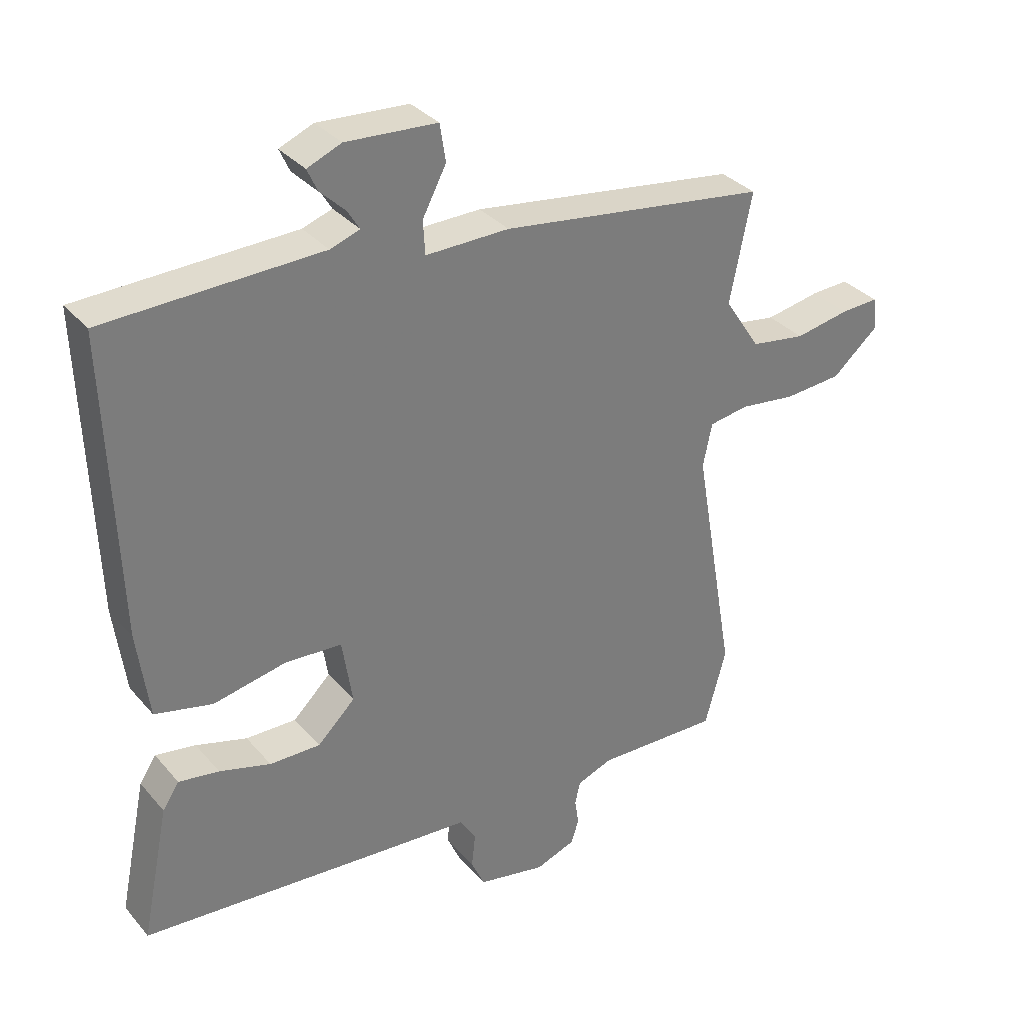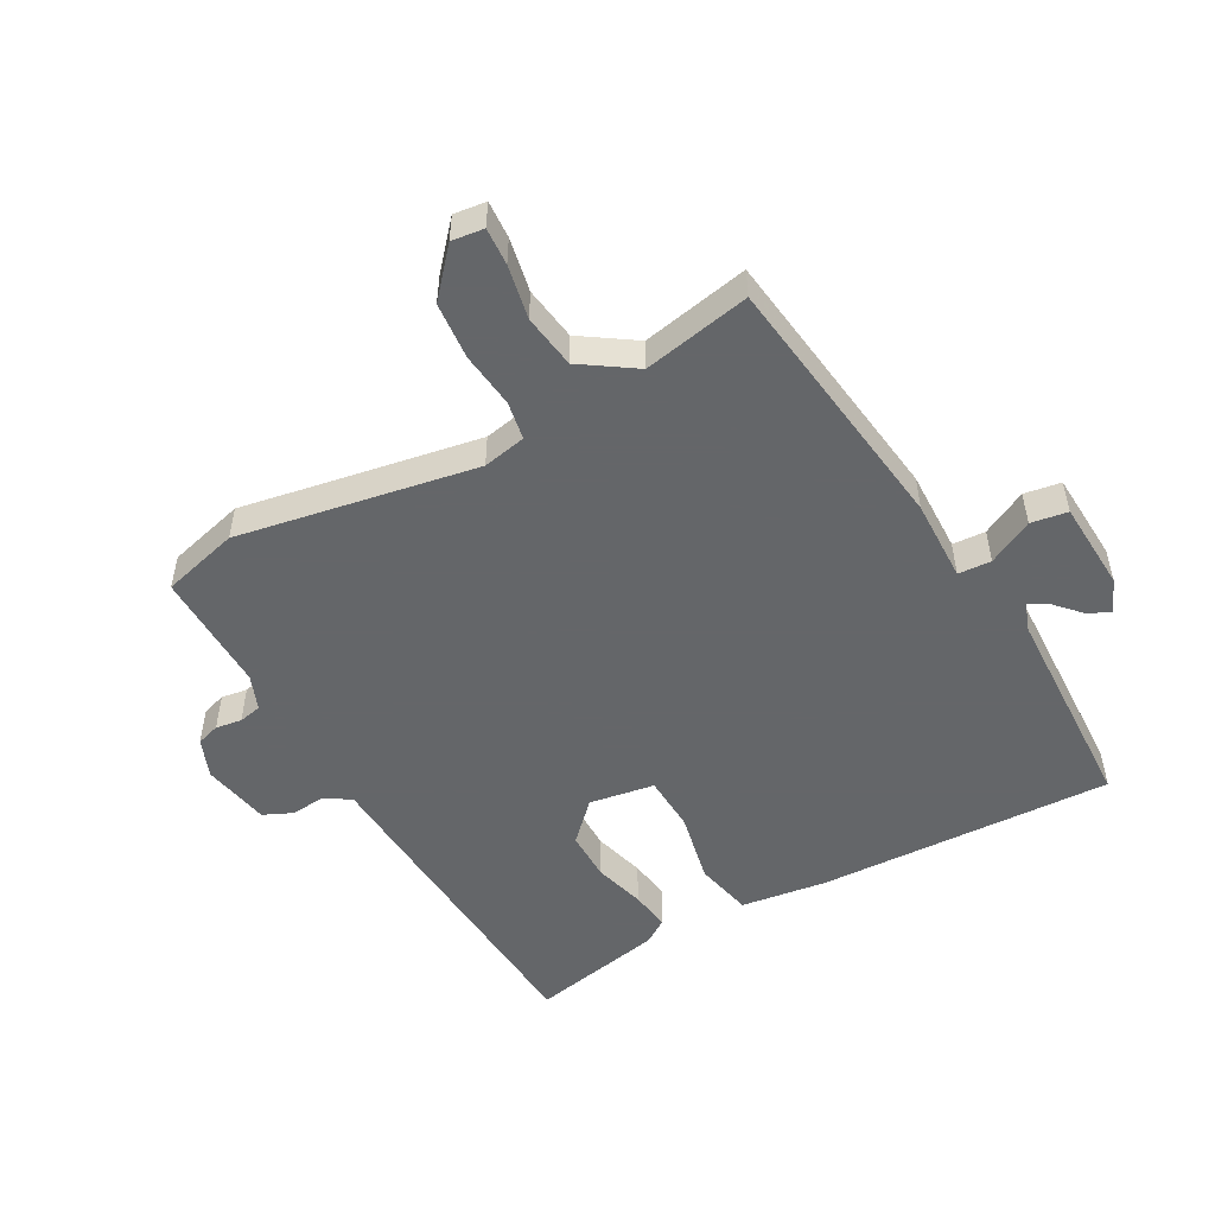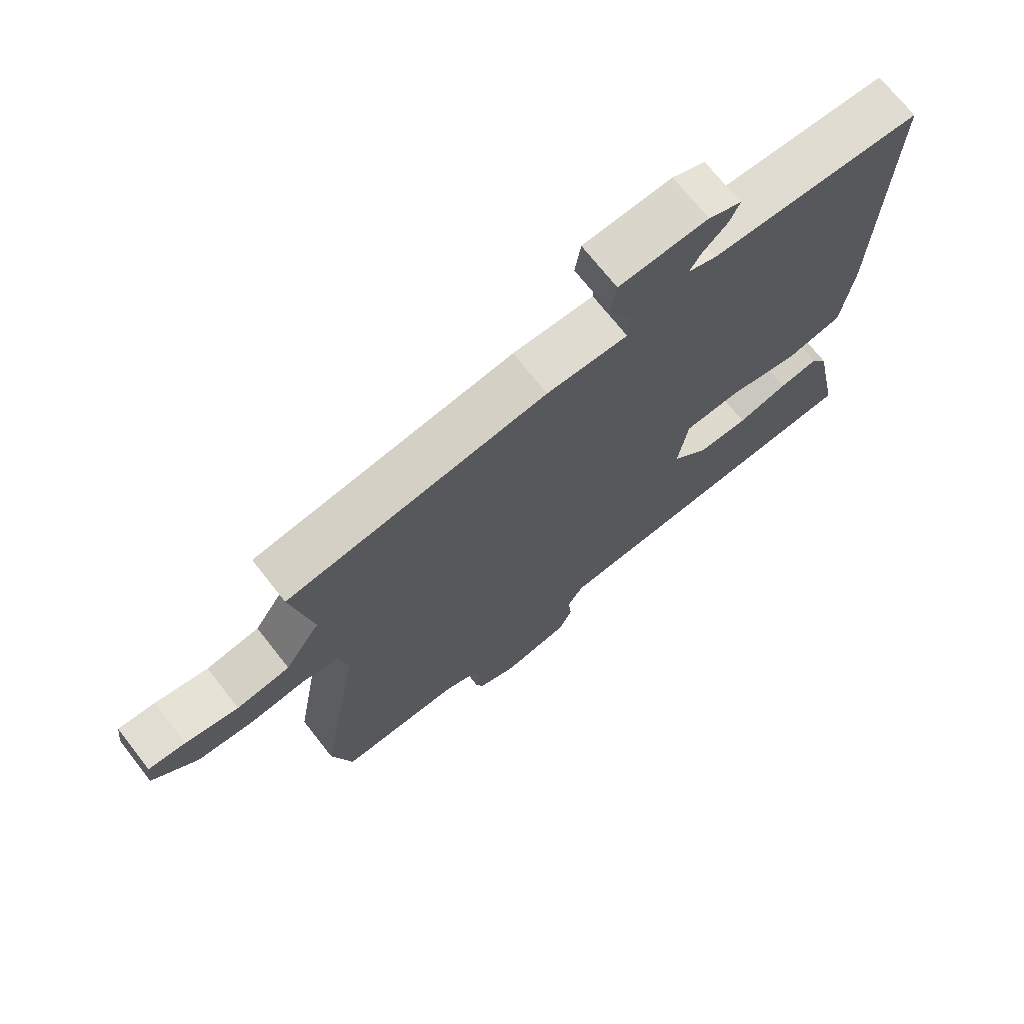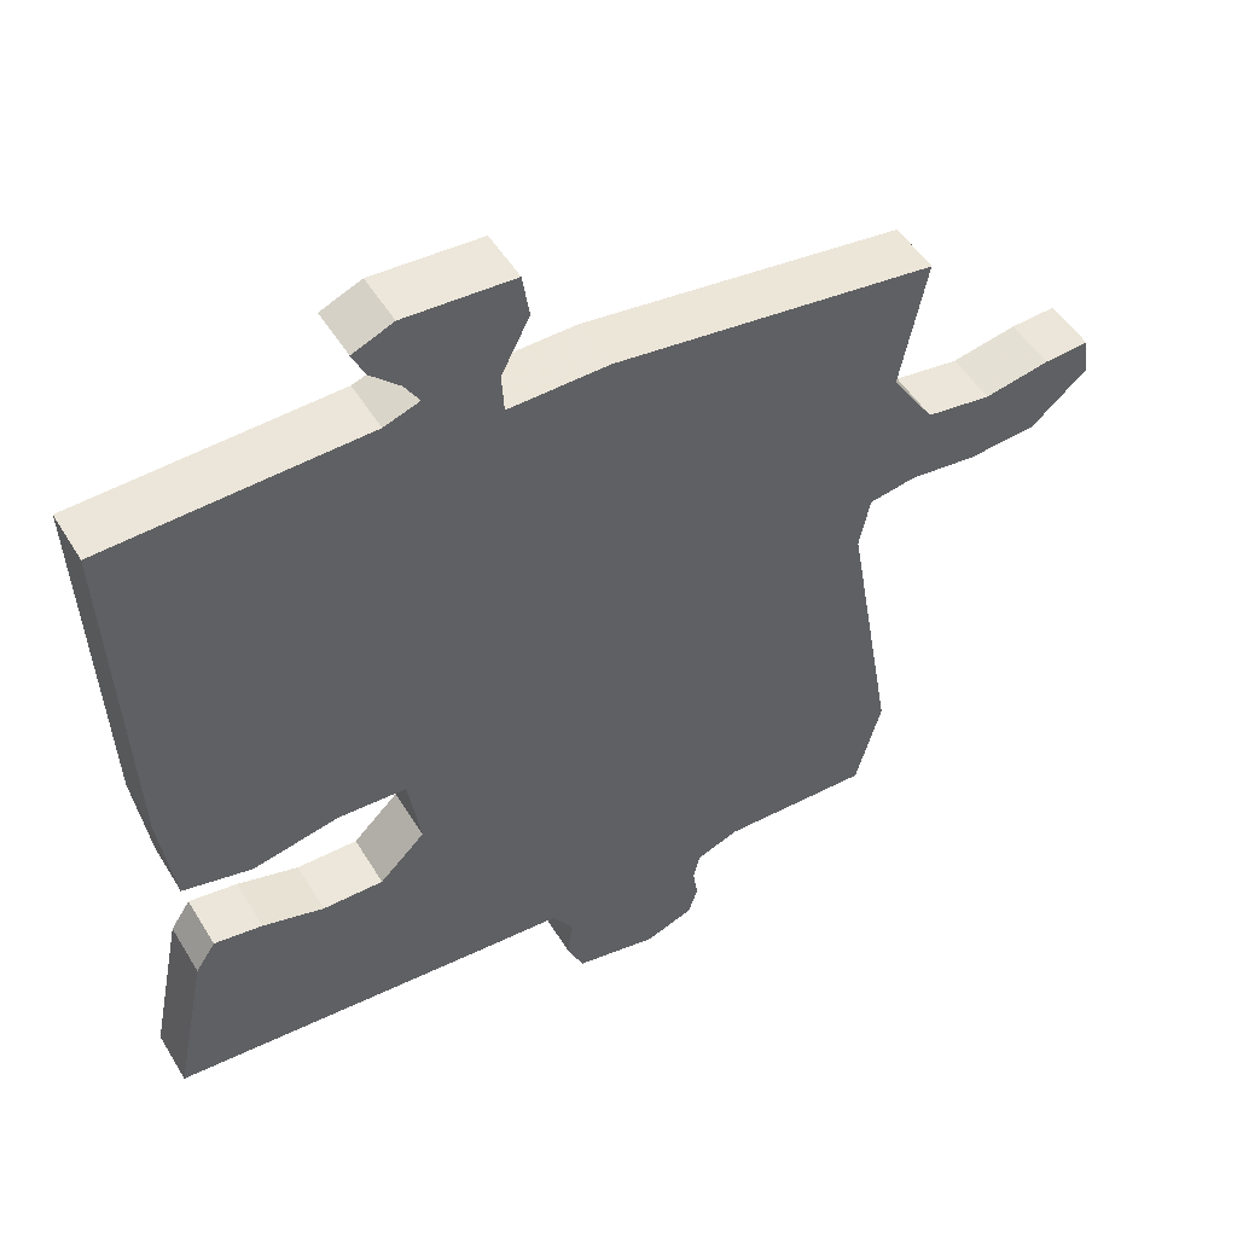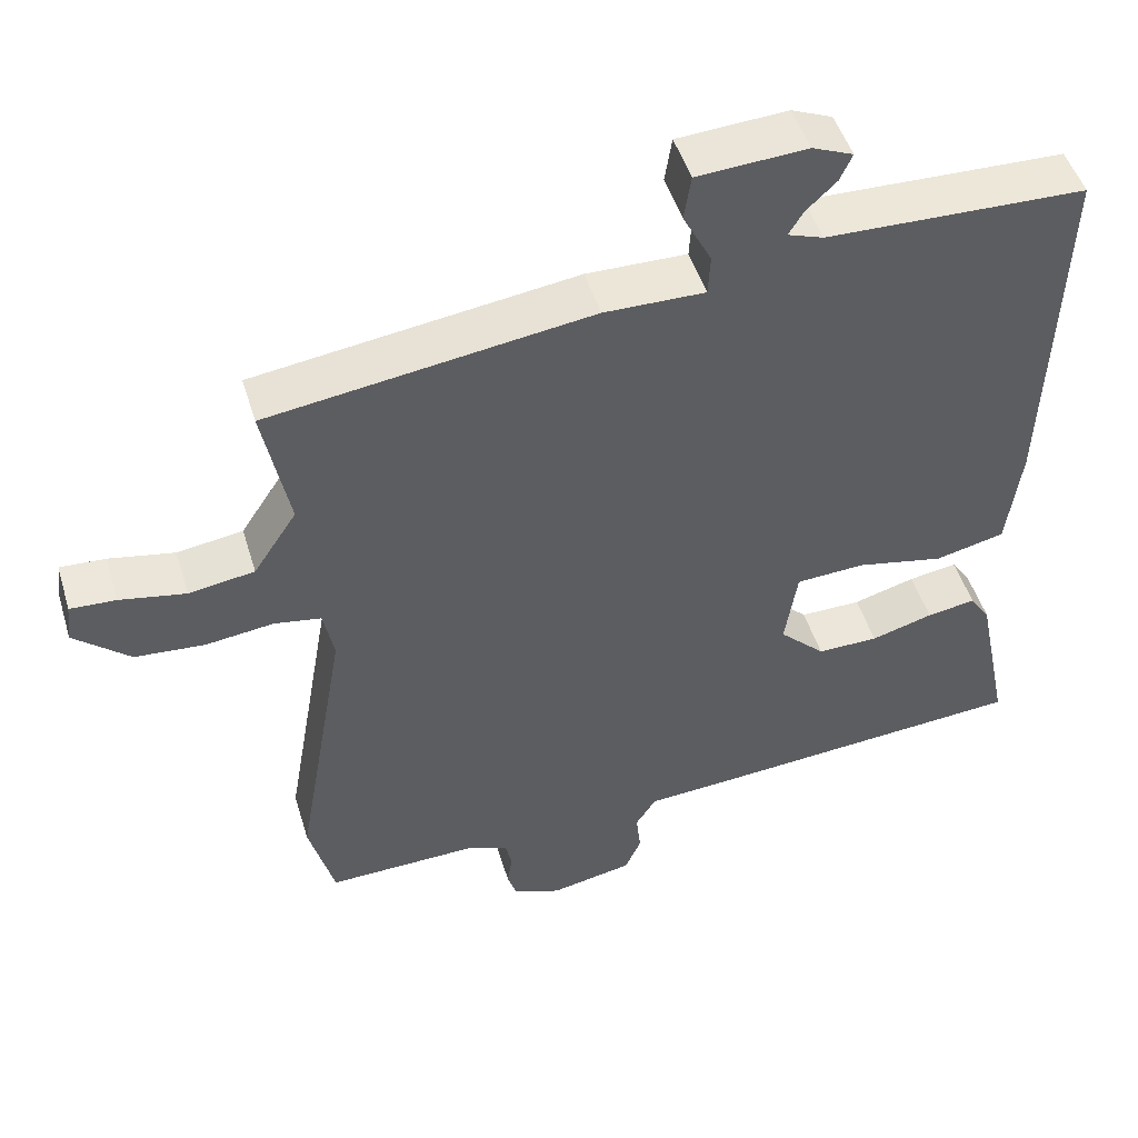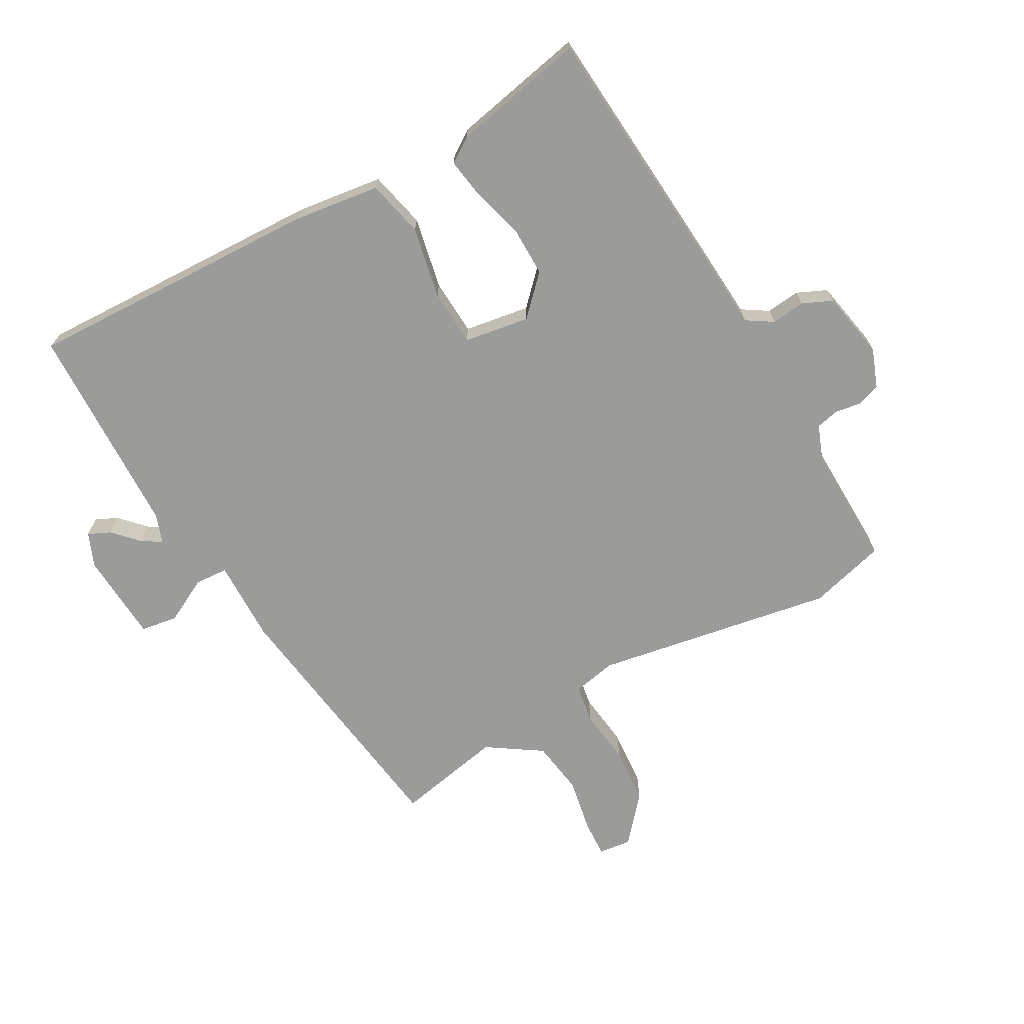
<metadata>
{"format":"obj","ext":"obj","renderer":"f3d","projection":"perspective","resolution":1024,"background":"white","views":[{"elev":33.2,"azim":146.2,"up":"+Z"},{"elev":-51.7,"azim":-61.4,"up":"+Y"},{"elev":70.6,"azim":-38.1,"up":"+Z"},{"elev":50.3,"azim":149.6,"up":"+Z"},{"elev":48.4,"azim":-16.7,"up":"+Z"},{"elev":-69.6,"azim":119.2,"up":"+Y"}]}
</metadata>
<code>
v -0.493 0.07 -0.526
v -0.526 0.07 -0.405
v -0.461 0.07 -0.028
v -0.475 0.07 0.04
v -0.536 0.07 0.05
v -0.623 0.07 0.039
v -0.713 0.07 0.046
v -0.785 0.07 0.108
v -0.779 0.07 0.159
v -0.72 0.07 0.156
v -0.635 0.07 0.14
v -0.55 0.07 0.153
v -0.494 0.07 0.238
v -0.528 0.07 0.407
v -0.111 0.07 0.465
v 0.019 0.07 0.463
v 0.022 0.07 0.515
v -0.015 0.07 0.586
v -0.006 0.07 0.644
v 0.136 0.07 0.653
v 0.189 0.07 0.631
v 0.173 0.07 0.596
v 0.134 0.07 0.559
v 0.115 0.07 0.528
v 0.161 0.07 0.512
v 0.497 0.07 0.502
v 0.481 0.07 0.037
v 0.463 0.07 -0.099
v 0.373 0.07 -0.12
v 0.26 0.07 -0.097
v 0.171 0.07 -0.102
v 0.155 0.07 -0.205
v 0.214 0.07 -0.262
v 0.293 0.07 -0.261
v 0.373 0.07 -0.238
v 0.436 0.07 -0.228
v 0.462 0.07 -0.267
v 0.505 0.07 -0.477
v 0.092 0.07 -0.509
v -0.022 0.07 -0.517
v -0.048 0.07 -0.558
v -0.042 0.07 -0.611
v -0.063 0.07 -0.658
v -0.169 0.07 -0.679
v -0.231 0.07 -0.656
v -0.243 0.07 -0.619
v -0.237 0.07 -0.578
v -0.245 0.07 -0.542
v -0.3 0.07 -0.521
v -0.493 0 -0.526
v -0.526 0 -0.405
v -0.461 0 -0.028
v -0.475 0 0.04
v -0.536 0 0.05
v -0.623 0 0.039
v -0.713 0 0.046
v -0.785 0 0.108
v -0.779 0 0.159
v -0.72 0 0.156
v -0.635 0 0.14
v -0.55 0 0.153
v -0.494 0 0.238
v -0.528 0 0.407
v -0.111 0 0.465
v 0.019 0 0.463
v 0.022 0 0.515
v -0.015 0 0.586
v -0.006 0 0.644
v 0.136 0 0.653
v 0.189 0 0.631
v 0.173 0 0.596
v 0.134 0 0.559
v 0.115 0 0.528
v 0.161 0 0.512
v 0.497 0 0.502
v 0.481 0 0.037
v 0.463 0 -0.099
v 0.373 0 -0.12
v 0.26 0 -0.097
v 0.171 0 -0.102
v 0.155 0 -0.205
v 0.214 0 -0.262
v 0.293 0 -0.261
v 0.373 0 -0.238
v 0.436 0 -0.228
v 0.462 0 -0.267
v 0.505 0 -0.477
v 0.092 0 -0.509
v -0.022 0 -0.517
v -0.048 0 -0.558
v -0.042 0 -0.611
v -0.063 0 -0.658
v -0.169 0 -0.679
v -0.231 0 -0.656
v -0.243 0 -0.619
v -0.237 0 -0.578
v -0.245 0 -0.542
v -0.3 0 -0.521
f 45 46 47
f 44 45 47
f 43 44 47
f 42 43 47
f 41 42 47
f 40 41 47 48
f 38 39 40
f 37 38 40
f 36 37 40
f 35 36 40
f 34 35 40
f 40 48 49
f 34 40 49
f 33 34 49
f 28 29 30
f 27 28 30
f 26 27 30
f 25 26 30
f 24 25 30 31
f 21 22 23
f 20 21 23
f 19 20 23
f 18 19 23
f 17 18 23
f 16 17 23 24
f 13 14 15 16
f 12 13 16
f 9 10 11
f 8 9 11
f 7 8 11
f 6 7 11
f 5 6 11
f 4 5 11 12
f 1 2 3
f 49 1 3
f 33 49 3
f 32 33 3
f 32 3 4
f 31 32 4
f 24 31 4
f 16 24 4
f 4 12 16
f 96 95 94
f 96 94 93
f 96 93 92
f 96 92 91
f 96 91 90
f 97 96 90 89
f 89 88 87
f 89 87 86
f 89 86 85
f 89 85 84
f 89 84 83
f 98 97 89
f 98 89 83
f 98 83 82
f 79 78 77
f 79 77 76
f 79 76 75
f 79 75 74
f 80 79 74 73
f 72 71 70
f 72 70 69
f 72 69 68
f 72 68 67
f 72 67 66
f 73 72 66 65
f 65 64 63 62
f 65 62 61
f 60 59 58
f 60 58 57
f 60 57 56
f 60 56 55
f 60 55 54
f 61 60 54 53
f 52 51 50
f 52 50 98
f 52 98 82
f 52 82 81
f 53 52 81
f 53 81 80
f 53 80 73
f 53 73 65
f 65 61 53
f 1 50 51 2
f 2 51 52 3
f 3 52 53 4
f 4 53 54 5
f 5 54 55 6
f 6 55 56 7
f 7 56 57 8
f 8 57 58 9
f 9 58 59 10
f 10 59 60 11
f 11 60 61 12
f 12 61 62 13
f 13 62 63 14
f 14 63 64 15
f 15 64 65 16
f 16 65 66 17
f 17 66 67 18
f 18 67 68 19
f 19 68 69 20
f 20 69 70 21
f 21 70 71 22
f 22 71 72 23
f 23 72 73 24
f 24 73 74 25
f 25 74 75 26
f 26 75 76 27
f 27 76 77 28
f 28 77 78 29
f 29 78 79 30
f 30 79 80 31
f 31 80 81 32
f 32 81 82 33
f 33 82 83 34
f 34 83 84 35
f 35 84 85 36
f 36 85 86 37
f 37 86 87 38
f 38 87 88 39
f 39 88 89 40
f 40 89 90 41
f 41 90 91 42
f 42 91 92 43
f 43 92 93 44
f 44 93 94 45
f 45 94 95 46
f 46 95 96 47
f 47 96 97 48
f 48 97 98 49
f 49 98 50 1

</code>
